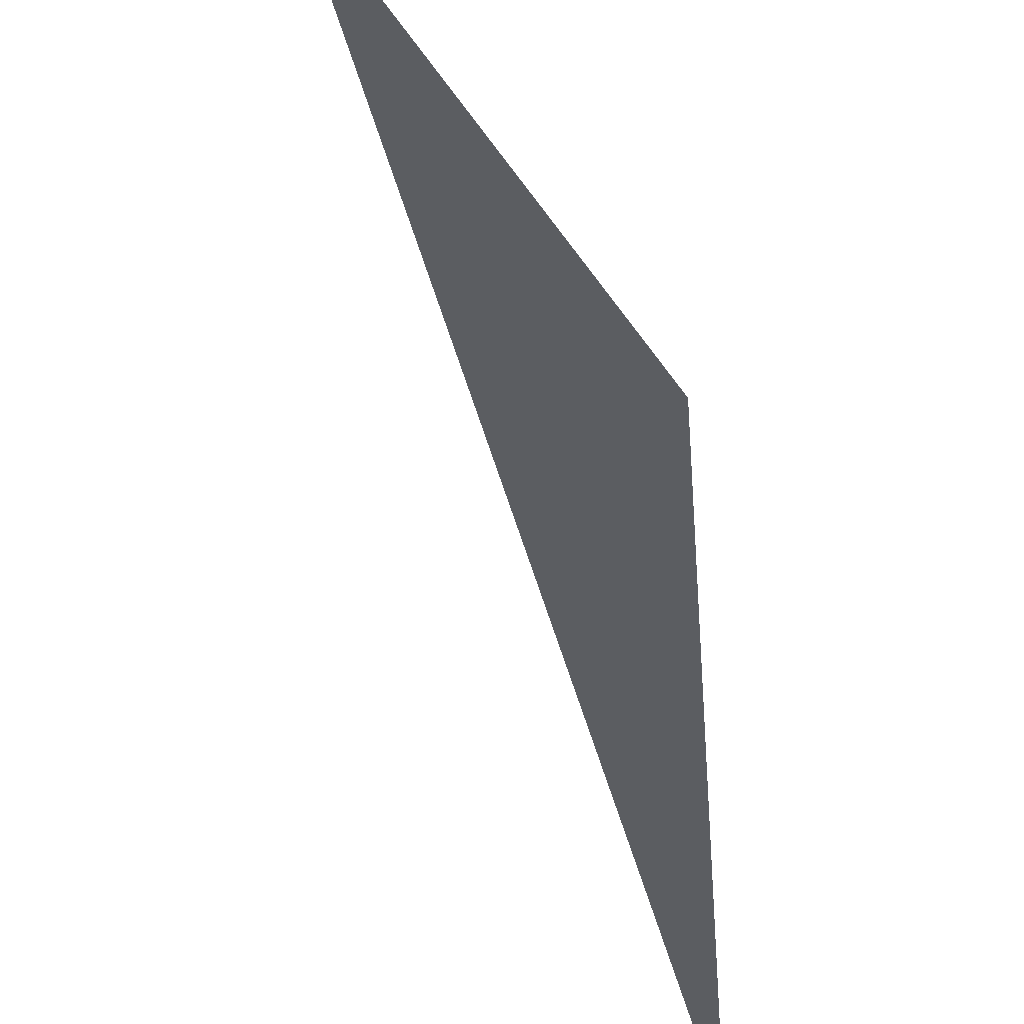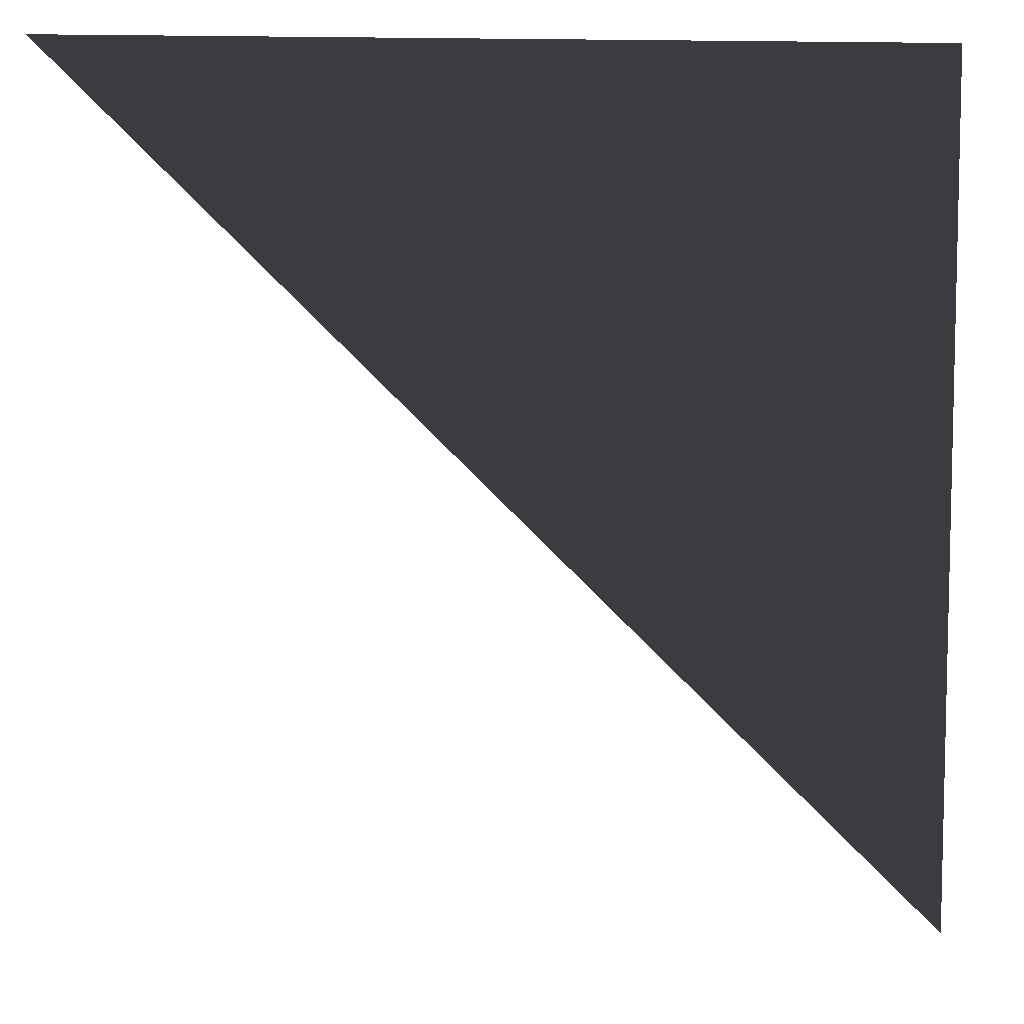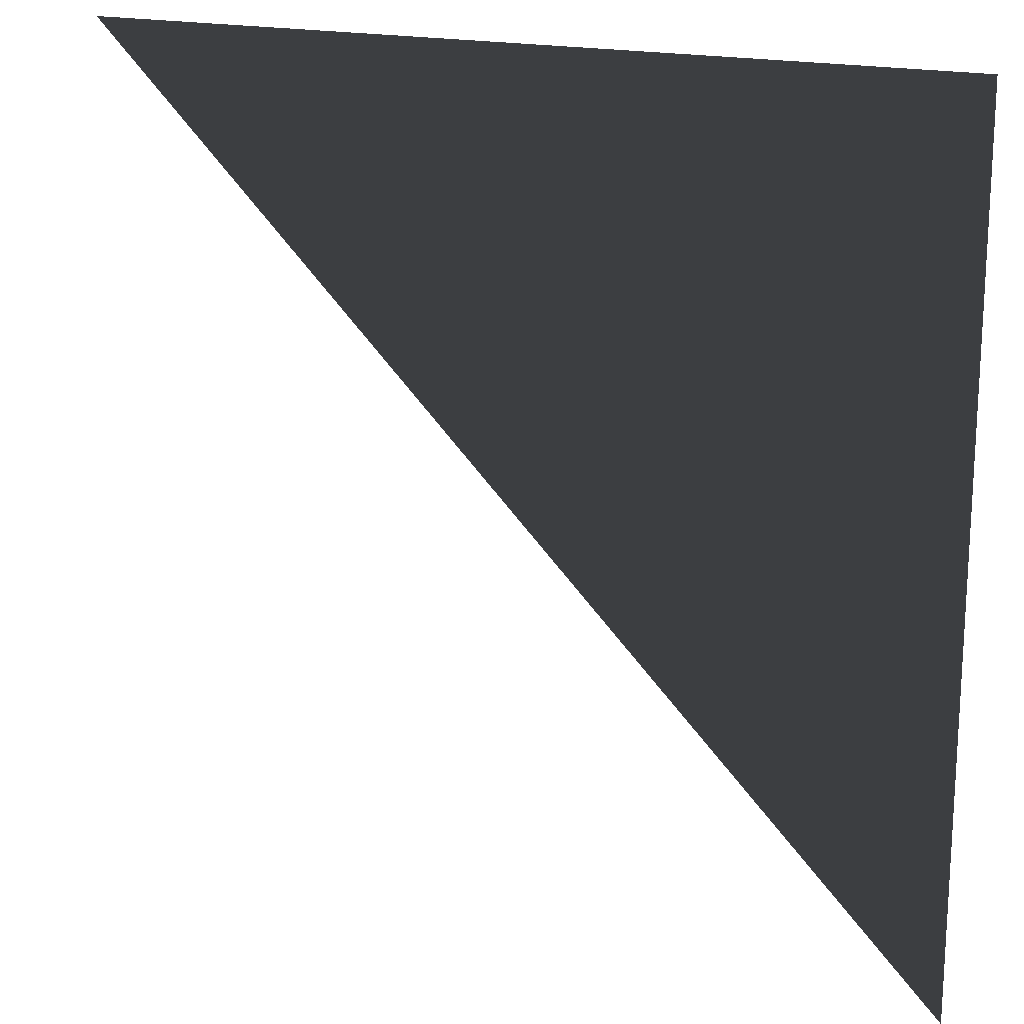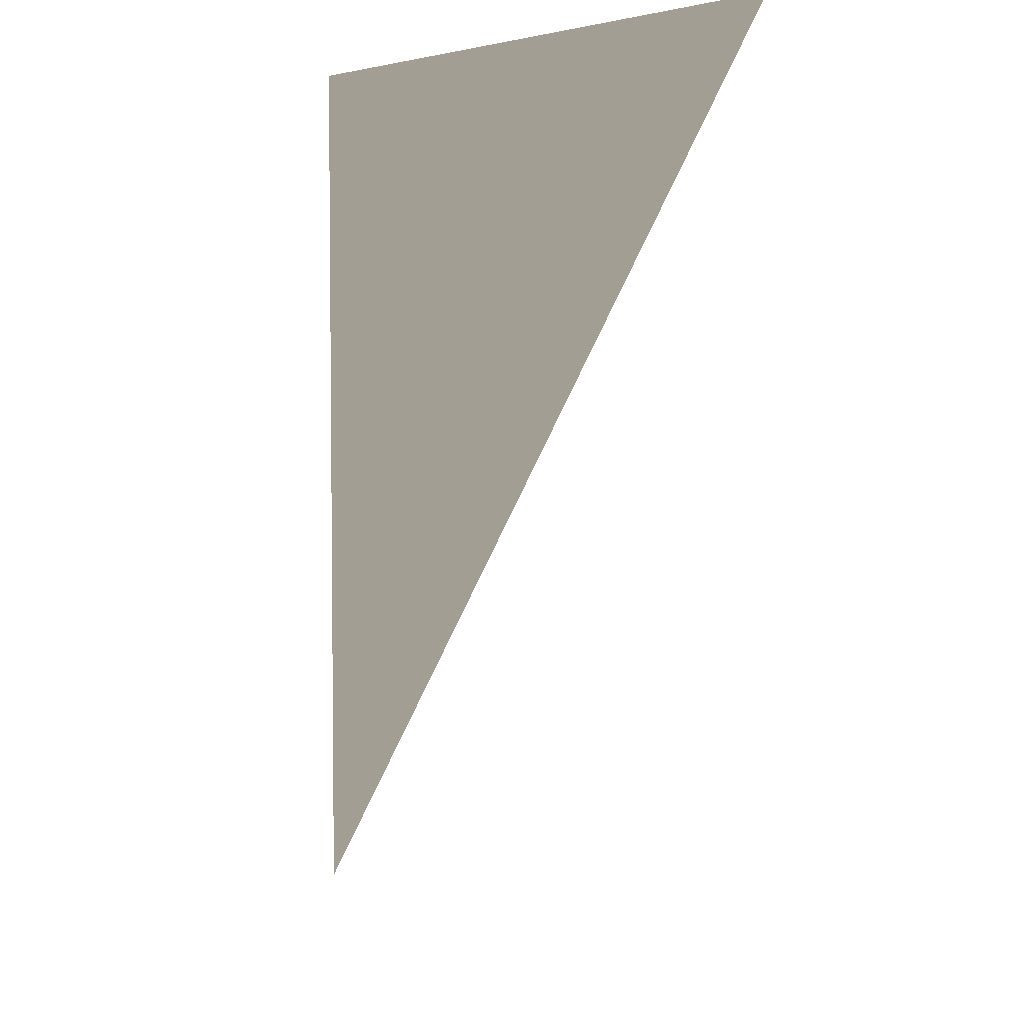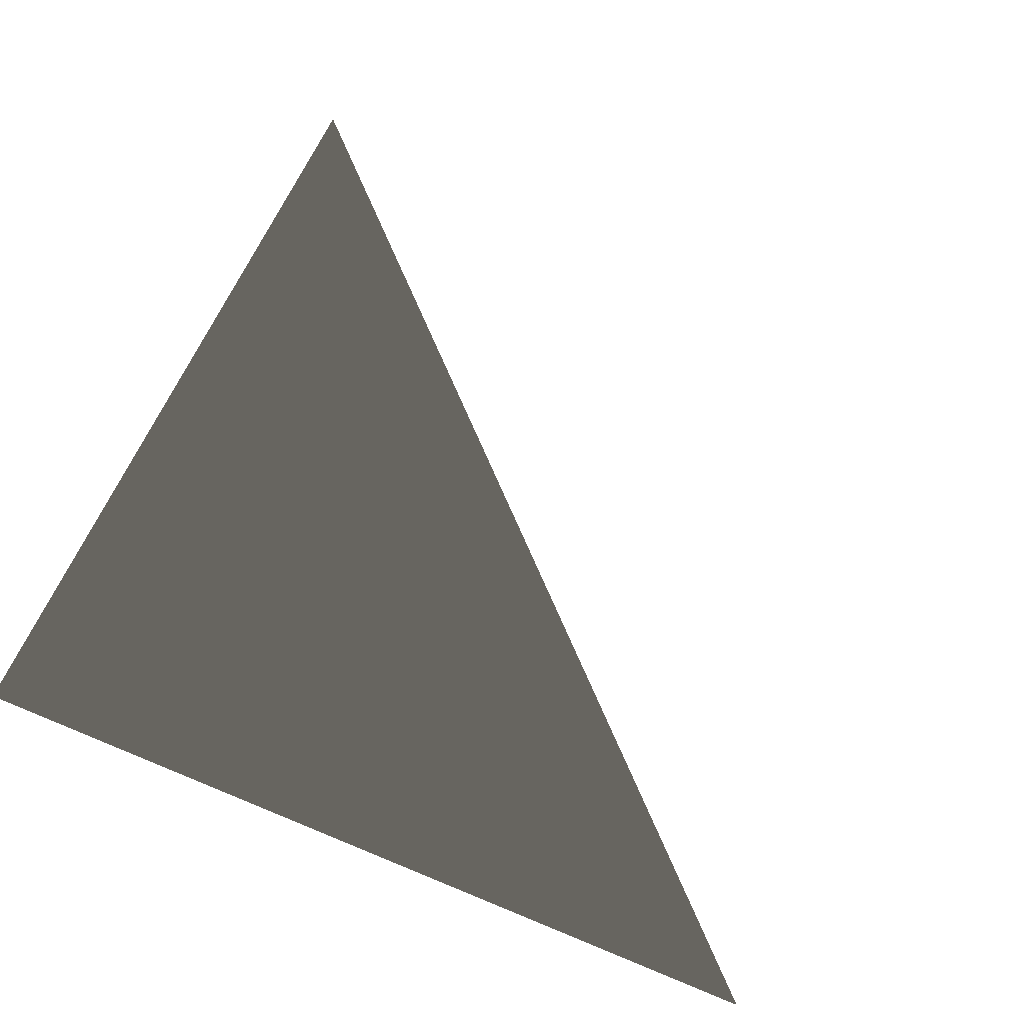
<metadata>
{"format":"obj","ext":"obj","renderer":"f3d","projection":"perspective","resolution":1024,"background":"white","views":[{"elev":-35.4,"azim":-62.1,"up":"+Y"},{"elev":8.0,"azim":-11.9,"up":"+Y"},{"elev":18.3,"azim":25.0,"up":"+Y"},{"elev":5.0,"azim":-116.8,"up":"+Y"},{"elev":61.9,"azim":-156.9,"up":"+Z"}]}
</metadata>
<code>
v -1 1 0
v 1 1 0
v 1 -1 0
f 1 2 3

</code>
